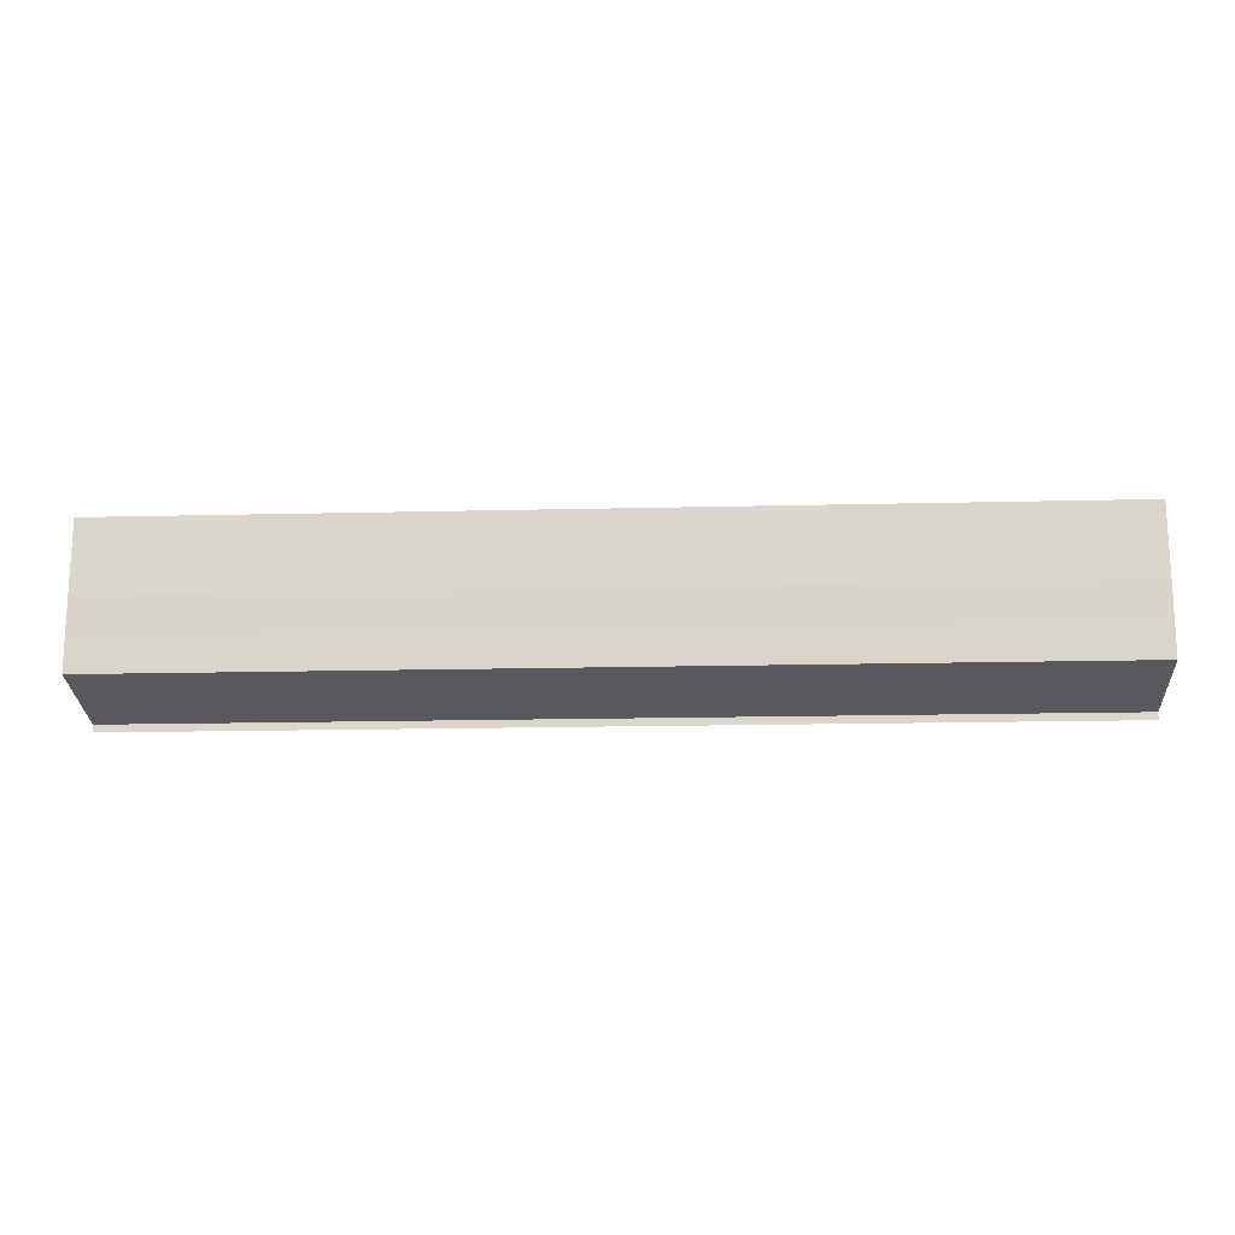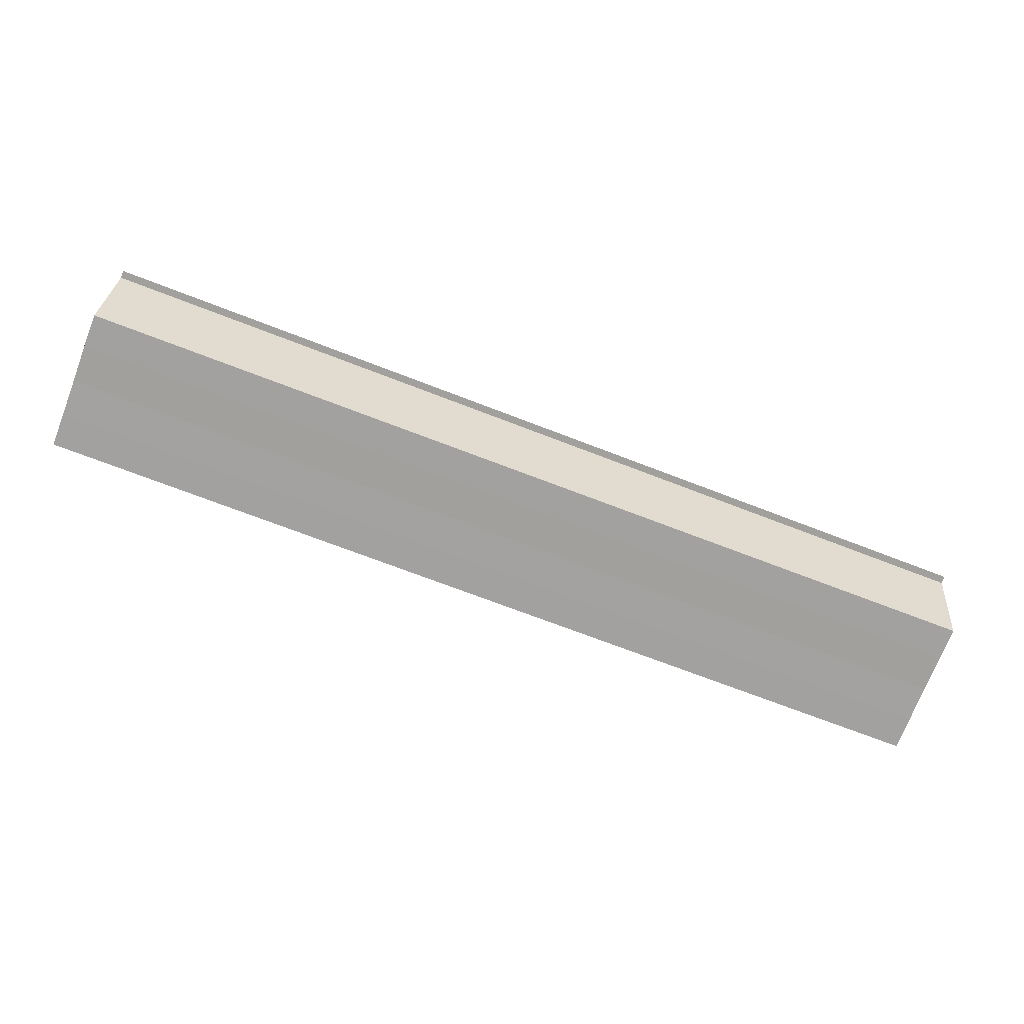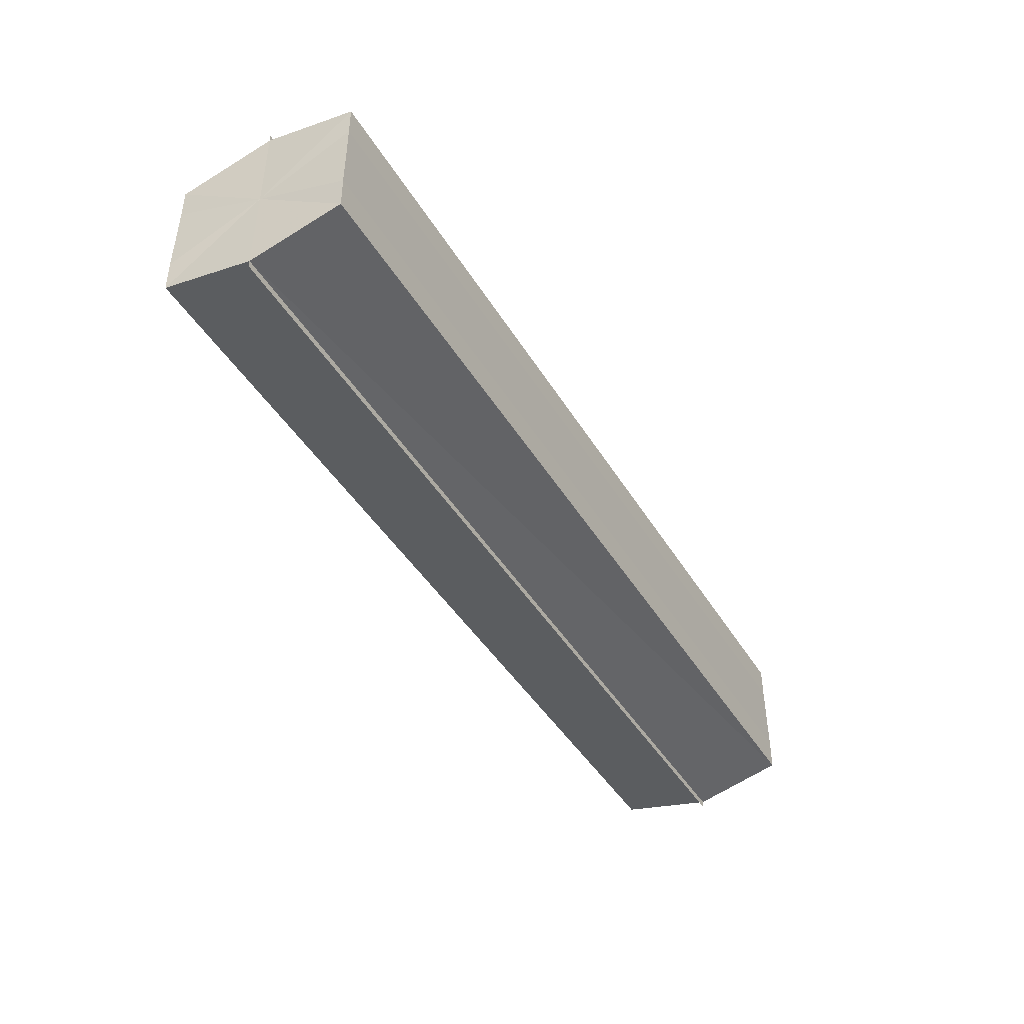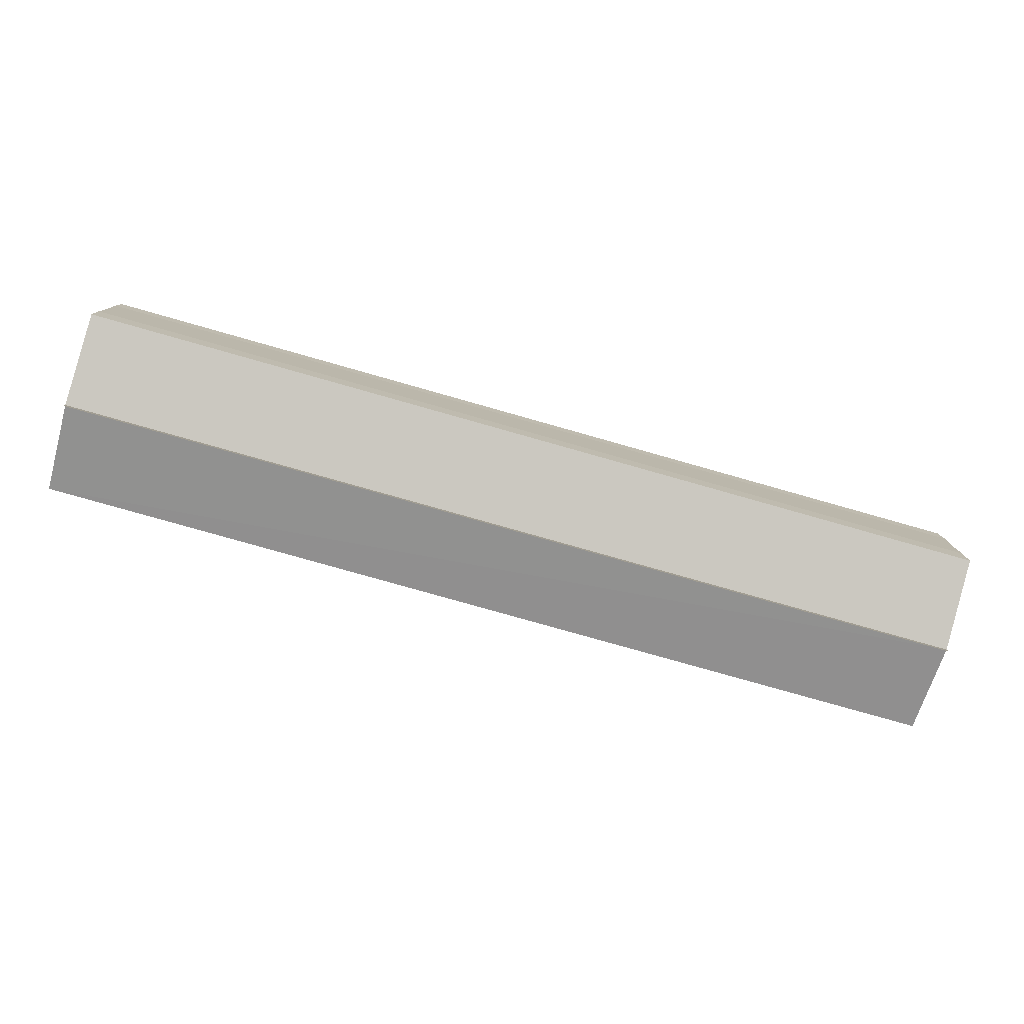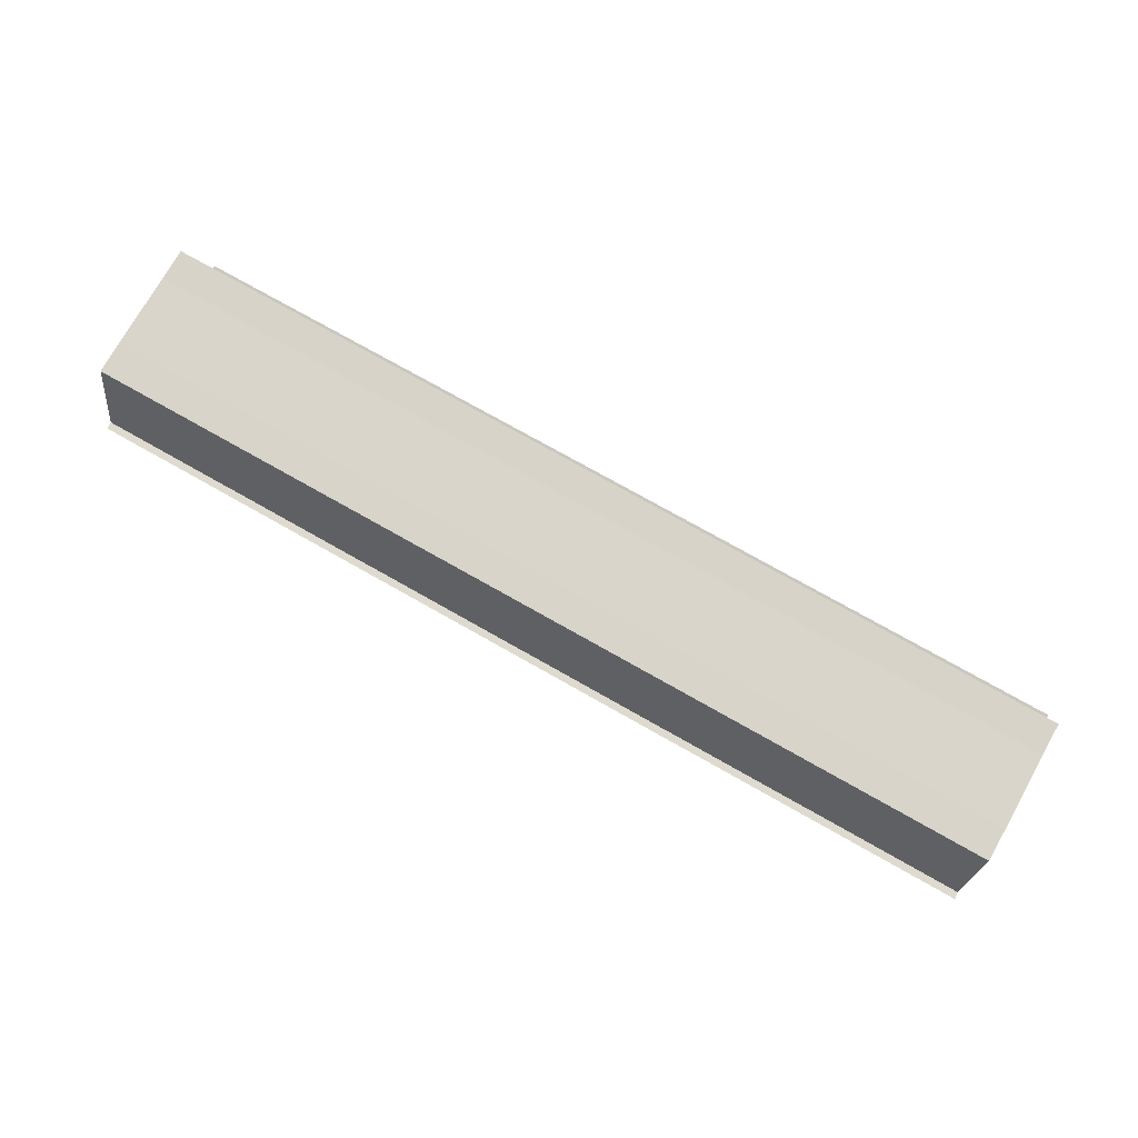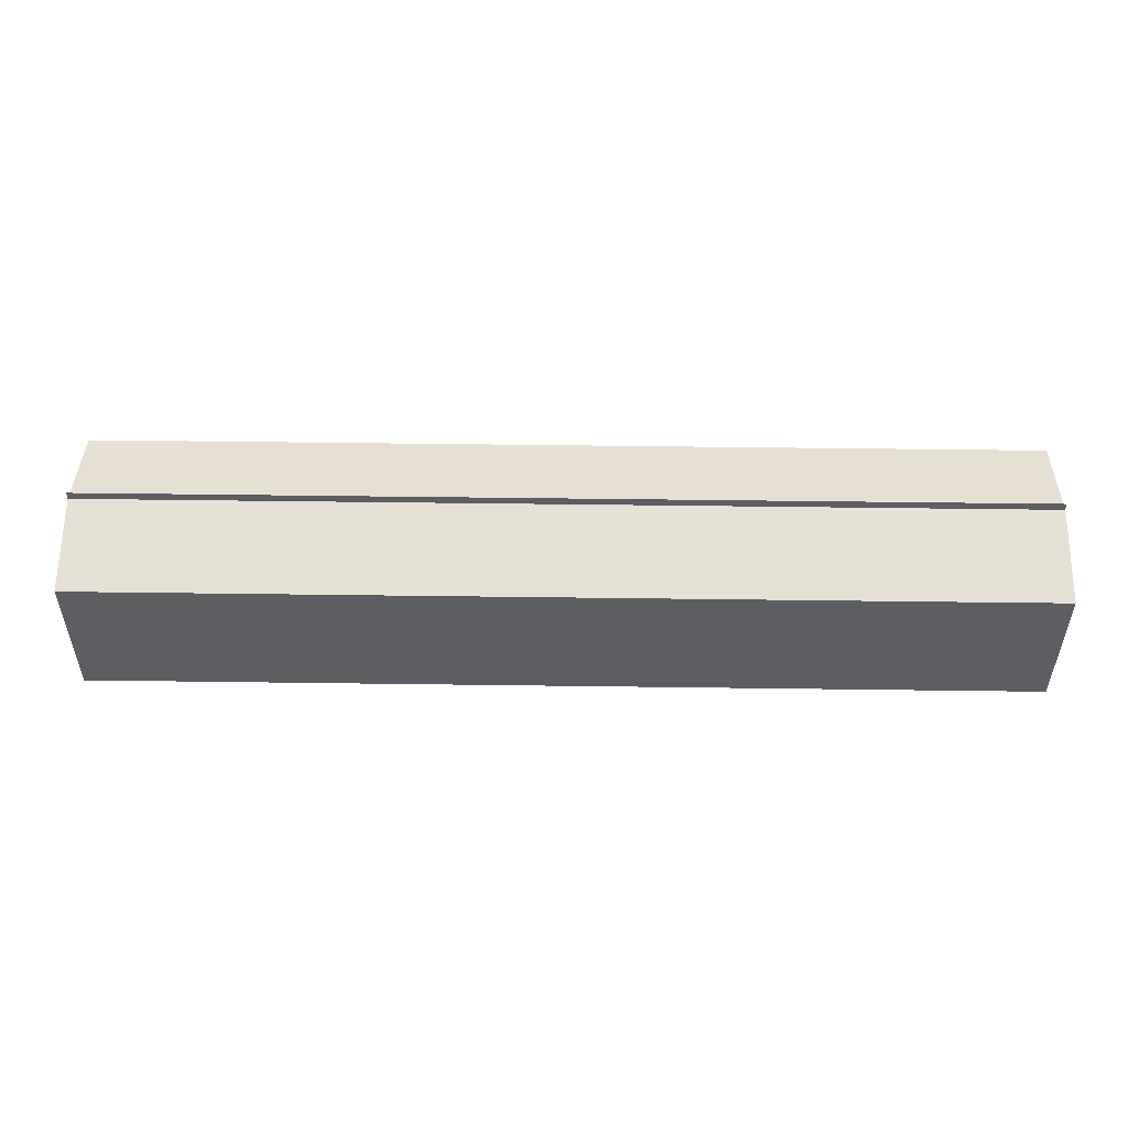
<metadata>
{"format":"obj","ext":"obj","renderer":"f3d","projection":"perspective","resolution":1024,"background":"white","views":[{"elev":-16.2,"azim":-177.1,"up":"+Z"},{"elev":-72.0,"azim":159.0,"up":"+Y"},{"elev":-44.1,"azim":-60.7,"up":"+Z"},{"elev":-79.0,"azim":164.1,"up":"+Z"},{"elev":75.3,"azim":29.5,"up":"+Y"},{"elev":51.3,"azim":-179.2,"up":"+Z"}]}
</metadata>
<code>
o 1964
v 2229 1879 7.995
v 2229 1879 7.99
v 2229 1879 7.995
v 2229 1879 7.987
v 2229 1879 7.99
v 2229 1879 7.999
v 2229 1879 7.999
v 2229 1879 7.985
v 2229 1879 7.987
v 2229 1879 8.002
v 2229 1879 8.002
v 2229 1879 7.984
v 2229 1879 7.984
v 2229 1879 8.004
v 2229 1879 8.004
v 2229 1879 8.005
v 2229 1879 8.005
v 2229 1879 8.005
v 2229 1879 8.002
v 2229 1879 8.002
v 2229 1879 7.999
v 2229 1879 7.999
v 2229 1879 7.995
v 2229 1879 7.995
v 2229 1879 7.99
v 2229 1879 7.99
v 2229 1879 7.987
v 2229 1879 7.987
v 2229 1879 7.985
v 2229 1879 7.985
v 2229 1879 7.995
v 2229 1879 7.987
v 2229 1879 7.99
v 2229 1879 7.987
v 2229 1879 7.995
v 2229 1879 7.99
v 2229 1879 7.999
v 2229 1879 7.995
v 2229 1879 8.002
v 2229 1879 7.999
v 2229 1879 8.002
v 2229 1879 8.004
v 2229 1879 8.002
v 2229 1879 8.004
v 2229 1879 8.005
v 2229 1879 7.999
v 2229 1879 8.002
v 2229 1879 8.005
v 2229 1879 8.004
v 2229 1879 7.995
v 2229 1879 7.999
v 2229 1879 8.002
v 2229 1879 8.002
v 2229 1879 7.99
v 2229 1879 7.995
v 2229 1879 7.999
v 2229 1879 7.999
v 2229 1879 7.987
v 2229 1879 7.99
v 2229 1879 7.995
v 2229 1879 7.995
v 2229 1879 7.99
v 2229 1879 7.99
v 2229 1879 7.987
v 2229 1879 7.987
v 2229 1879 7.985
v 2229 1879 7.987
v 2229 1879 7.985
v 2229 1879 7.984
v 2229 1879 7.984
v 2229 1879 7.984
v 2229 1879 7.995
v 2229 1879 7.995
v 2229 1879 7.99
v 2229 1879 7.999
v 2229 1879 7.987
v 2229 1879 8.002
v 2229 1879 7.985
v 2229 1879 8.004
v 2229 1879 7.987
v 2229 1879 8.002
v 2229 1879 7.99
v 2229 1879 7.999
v 2229 1879 7.995
f 1 2 3
f 2 4 5
f 6 1 7
f 4 8 9
f 10 6 11
f 12 8 13
f 14 10 15
f 14 16 15
f 15 17 18
f 15 19 20
f 20 21 22
f 22 23 24
f 24 25 26
f 26 27 28
f 28 29 30
f 13 29 30
f 31 32 29
f 31 33 32
f 31 29 34
f 31 35 33
f 31 34 36
f 31 37 35
f 31 36 38
f 31 39 37
f 31 38 40
f 31 40 41
f 31 42 39
f 31 41 42
f 43 42 44
f 45 42 44
f 46 47 43
f 48 49 45
f 50 51 46
f 52 49 53
f 54 55 50
f 56 52 57
f 58 59 54
f 60 56 61
f 62 60 63
f 64 62 65
f 66 67 58
f 68 64 66
f 68 69 66
f 66 70 71
f 72 73 74
f 72 75 73
f 72 74 76
f 72 77 75
f 72 76 78
f 72 79 77
f 72 78 80
f 72 81 79
f 72 80 82
f 72 83 81
f 72 82 84
f 72 84 83

</code>
